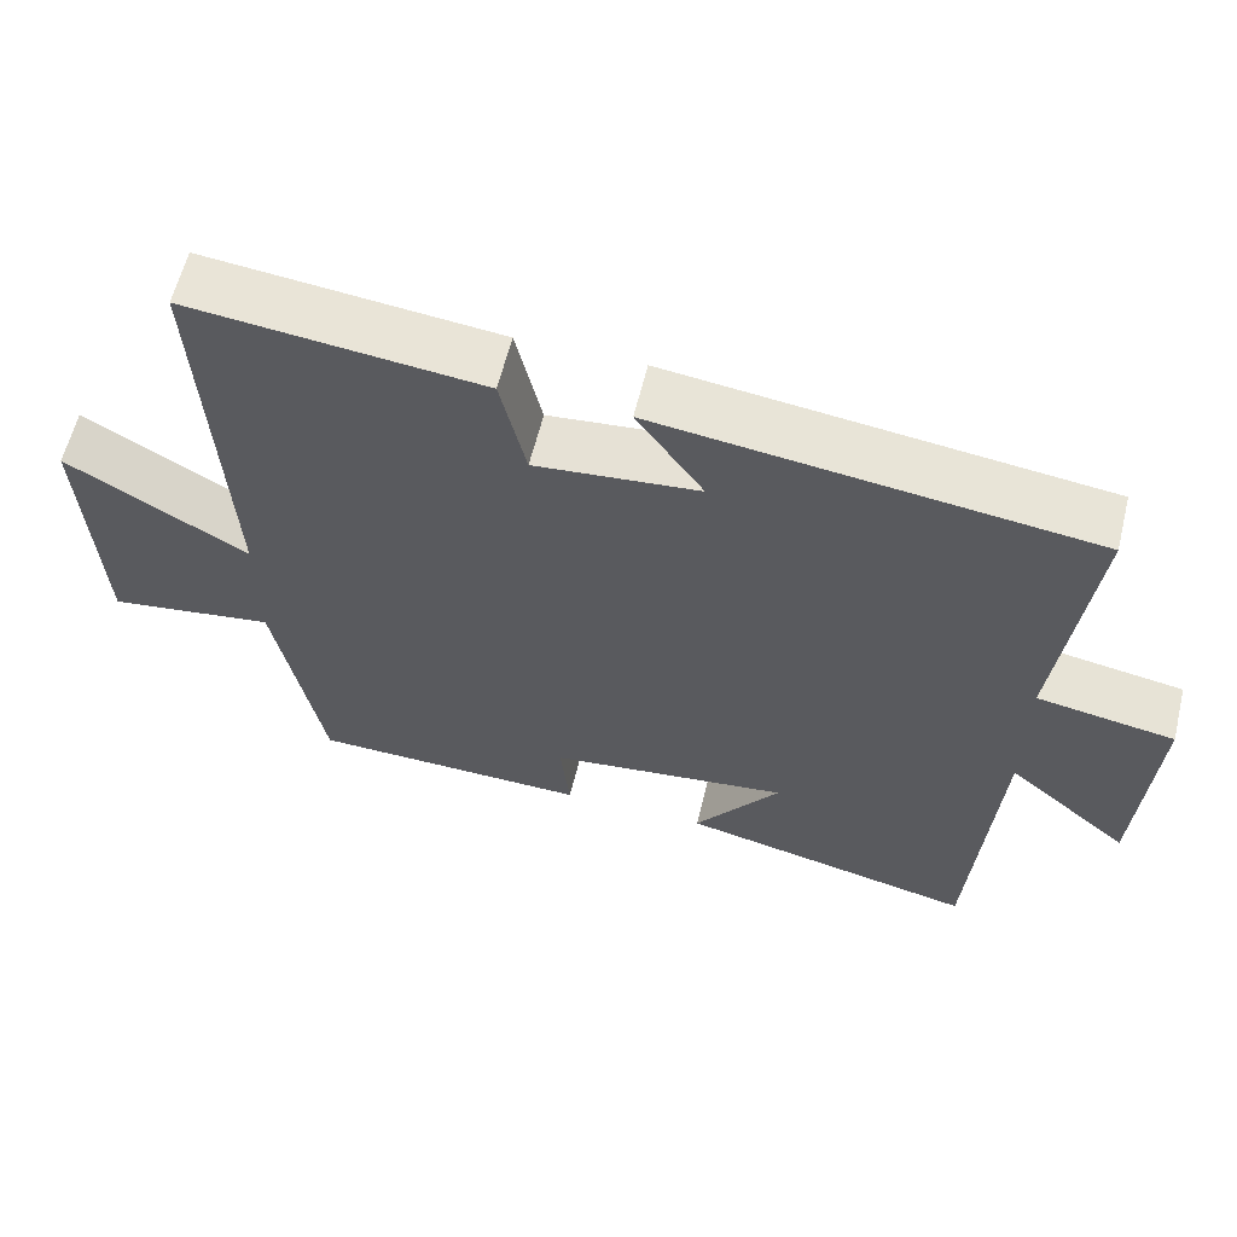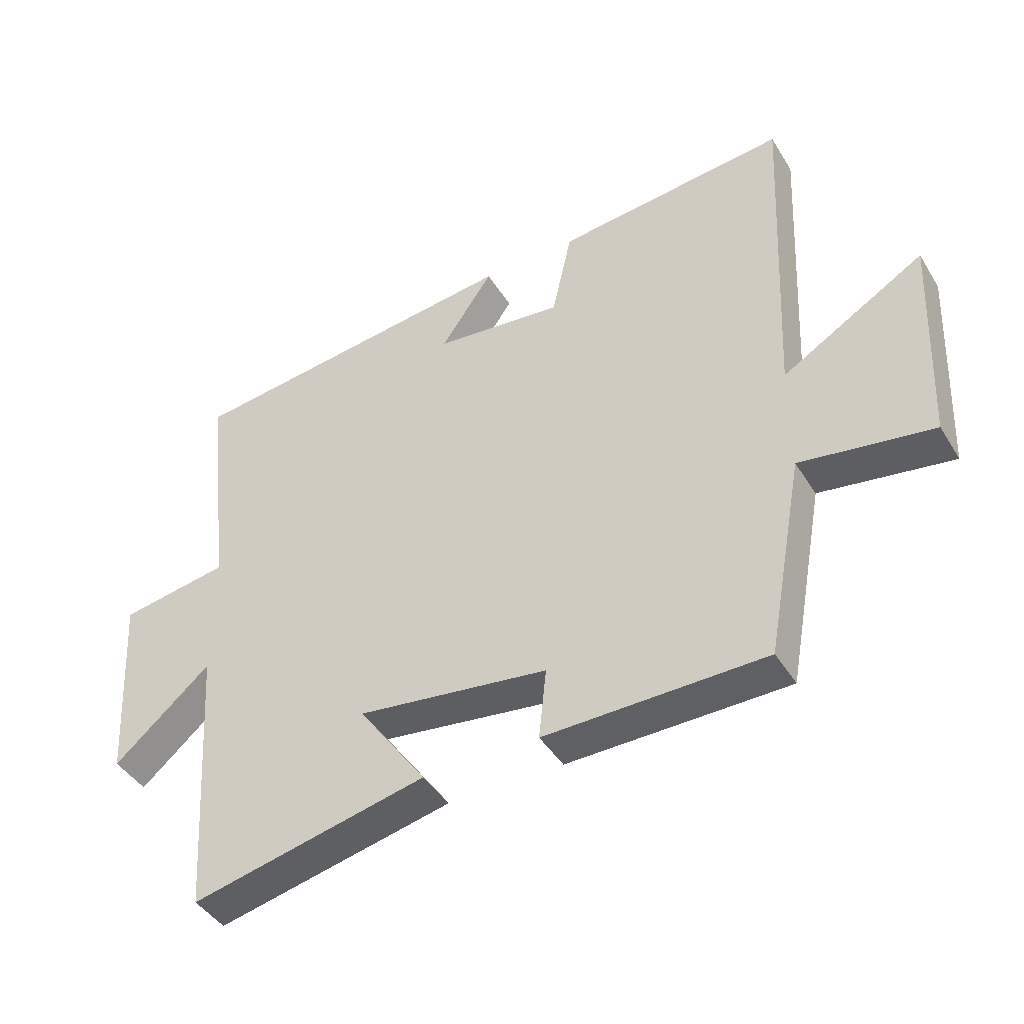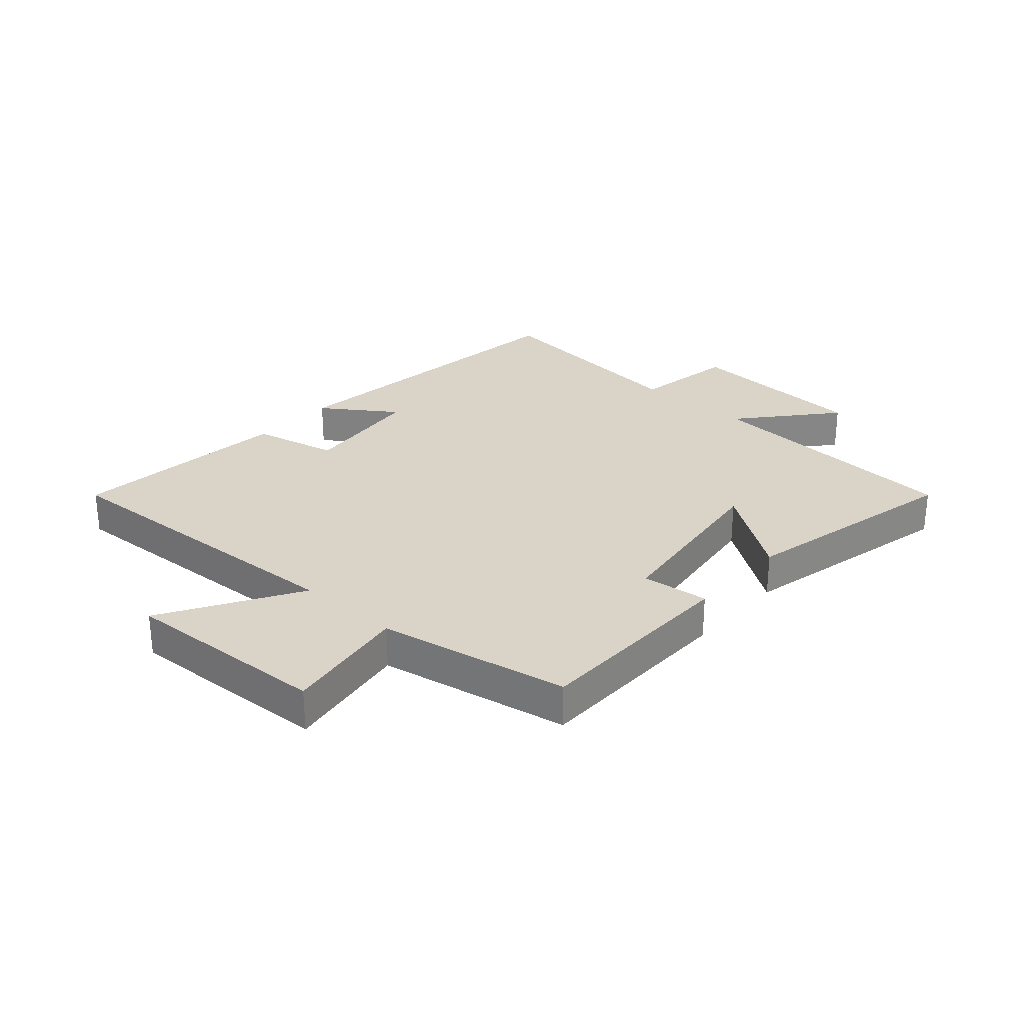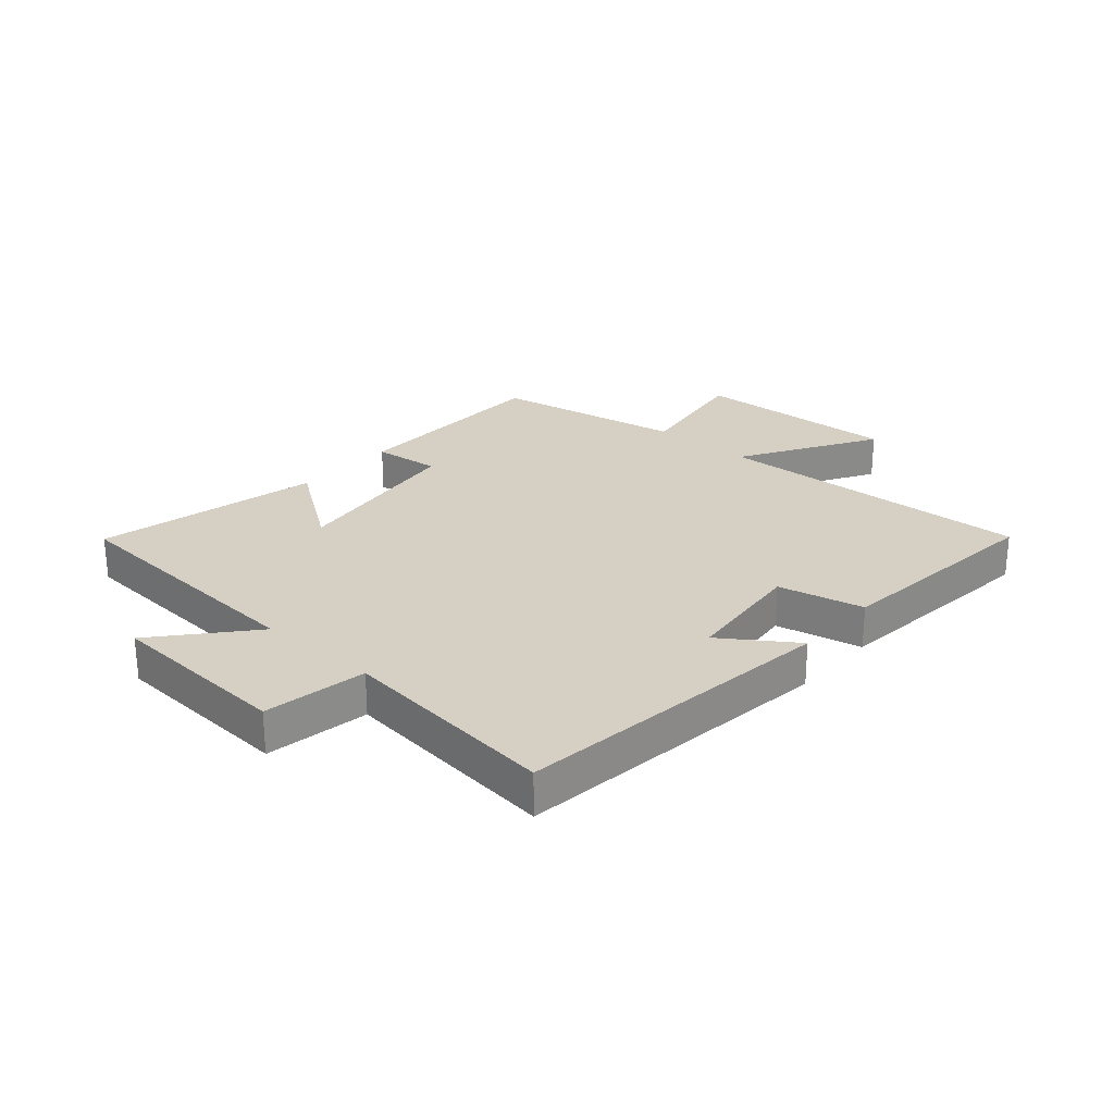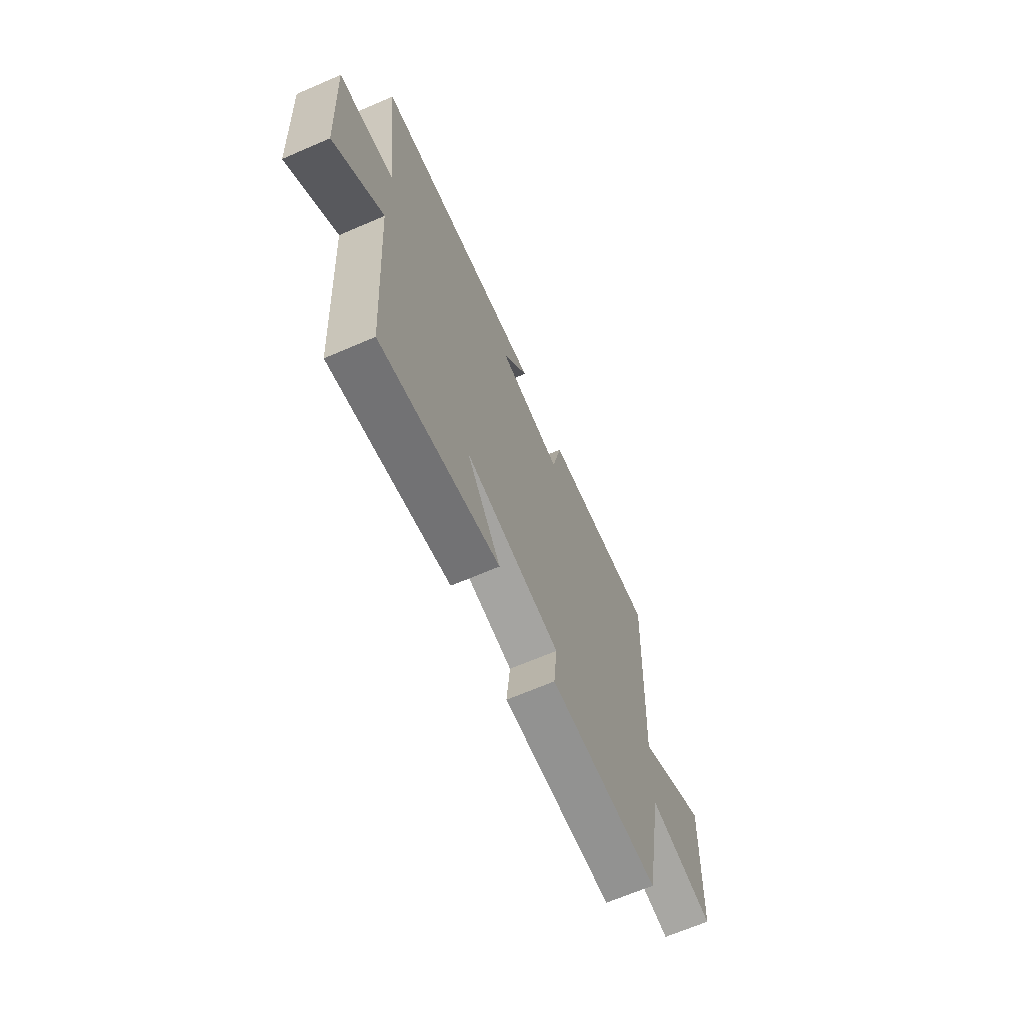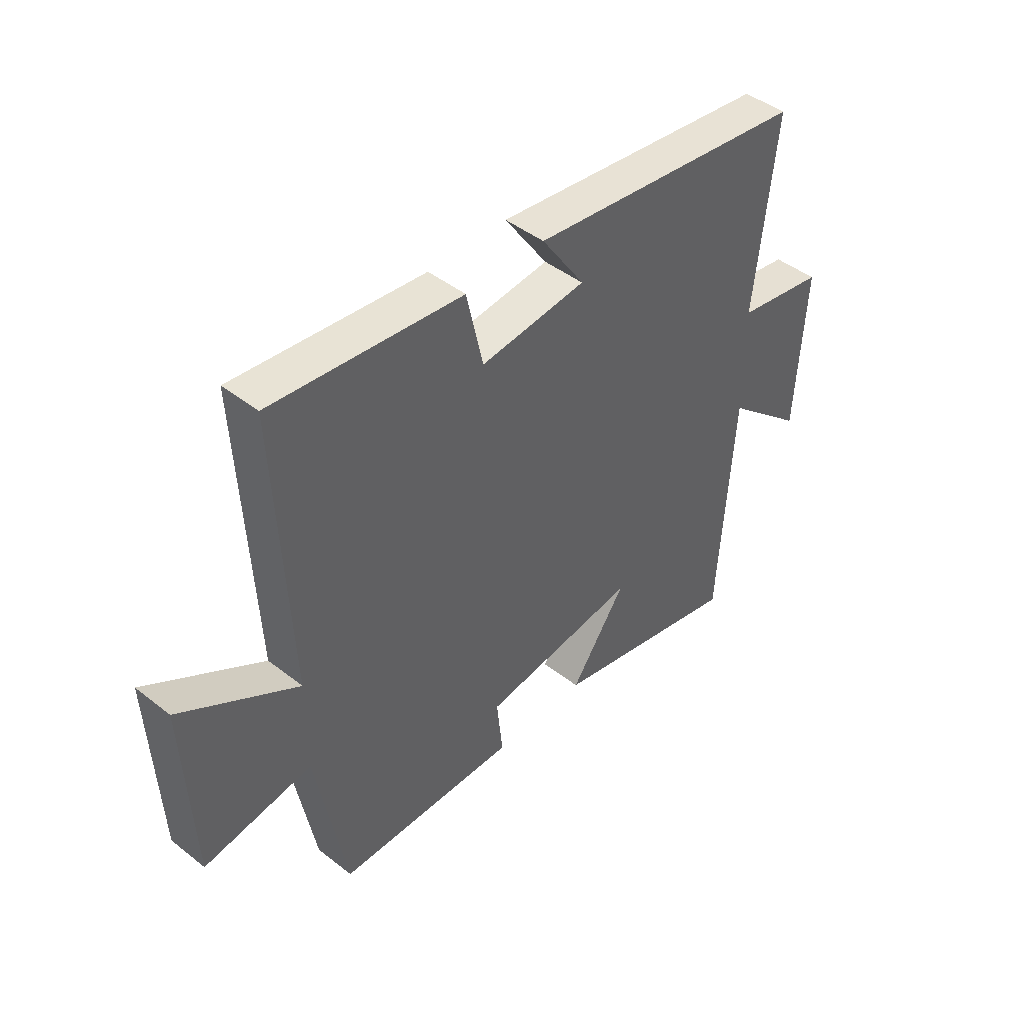
<metadata>
{"format":"obj","ext":"obj","renderer":"f3d","projection":"perspective","resolution":1024,"background":"white","views":[{"elev":60.9,"azim":-166.2,"up":"+Z"},{"elev":-43.0,"azim":29.4,"up":"+Z"},{"elev":28.4,"azim":131.6,"up":"+Y"},{"elev":26.2,"azim":-48.7,"up":"+Y"},{"elev":-66.9,"azim":-66.6,"up":"+Z"},{"elev":44.6,"azim":132.4,"up":"+Z"}]}
</metadata>
<code>
v 0.526 0.07 0.538
v 0.5 0.07 0.003
v 0.727 0.07 0.138
v 0.711 0.07 -0.208
v 0.5 0.07 -0.175
v 0.441 0.07 -0.495
v 0.089 0.07 -0.5
v 0.101 0.07 -0.387
v -0.203 0.07 -0.347
v -0.095 0.07 -0.5
v -0.471 0.07 -0.584
v -0.5 0.07 -0.139
v -0.655 0.07 -0.272
v -0.673 0.07 0.038
v -0.5 0.07 0.067
v -0.541 0.07 0.434
v 0.002 0.07 0.5
v -0.082 0.07 0.378
v 0.124 0.07 0.356
v 0.156 0.07 0.5
v 0.526 0 0.538
v 0.5 0 0.003
v 0.727 0 0.138
v 0.711 0 -0.208
v 0.5 0 -0.175
v 0.441 0 -0.495
v 0.089 0 -0.5
v 0.101 0 -0.387
v -0.203 0 -0.347
v -0.095 0 -0.5
v -0.471 0 -0.584
v -0.5 0 -0.139
v -0.655 0 -0.272
v -0.673 0 0.038
v -0.5 0 0.067
v -0.541 0 0.434
v 0.002 0 0.5
v -0.082 0 0.378
v 0.124 0 0.356
v 0.156 0 0.5
f 19 20 1 2
f 18 19 2
f 15 16 17 18
f 15 18 2
f 12 13 14 15
f 12 15 2
f 9 10 11 12
f 8 9 12 2
f 5 6 7 8
f 5 8 2 3
f 3 4 5
f 22 21 40 39
f 22 39 38
f 38 37 36 35
f 22 38 35
f 35 34 33 32
f 22 35 32
f 32 31 30 29
f 22 32 29 28
f 28 27 26 25
f 23 22 28 25
f 25 24 23
f 1 21 22 2
f 2 22 23 3
f 3 23 24 4
f 4 24 25 5
f 5 25 26 6
f 6 26 27 7
f 7 27 28 8
f 8 28 29 9
f 9 29 30 10
f 10 30 31 11
f 11 31 32 12
f 12 32 33 13
f 13 33 34 14
f 14 34 35 15
f 15 35 36 16
f 16 36 37 17
f 17 37 38 18
f 18 38 39 19
f 19 39 40 20
f 20 40 21 1

</code>
